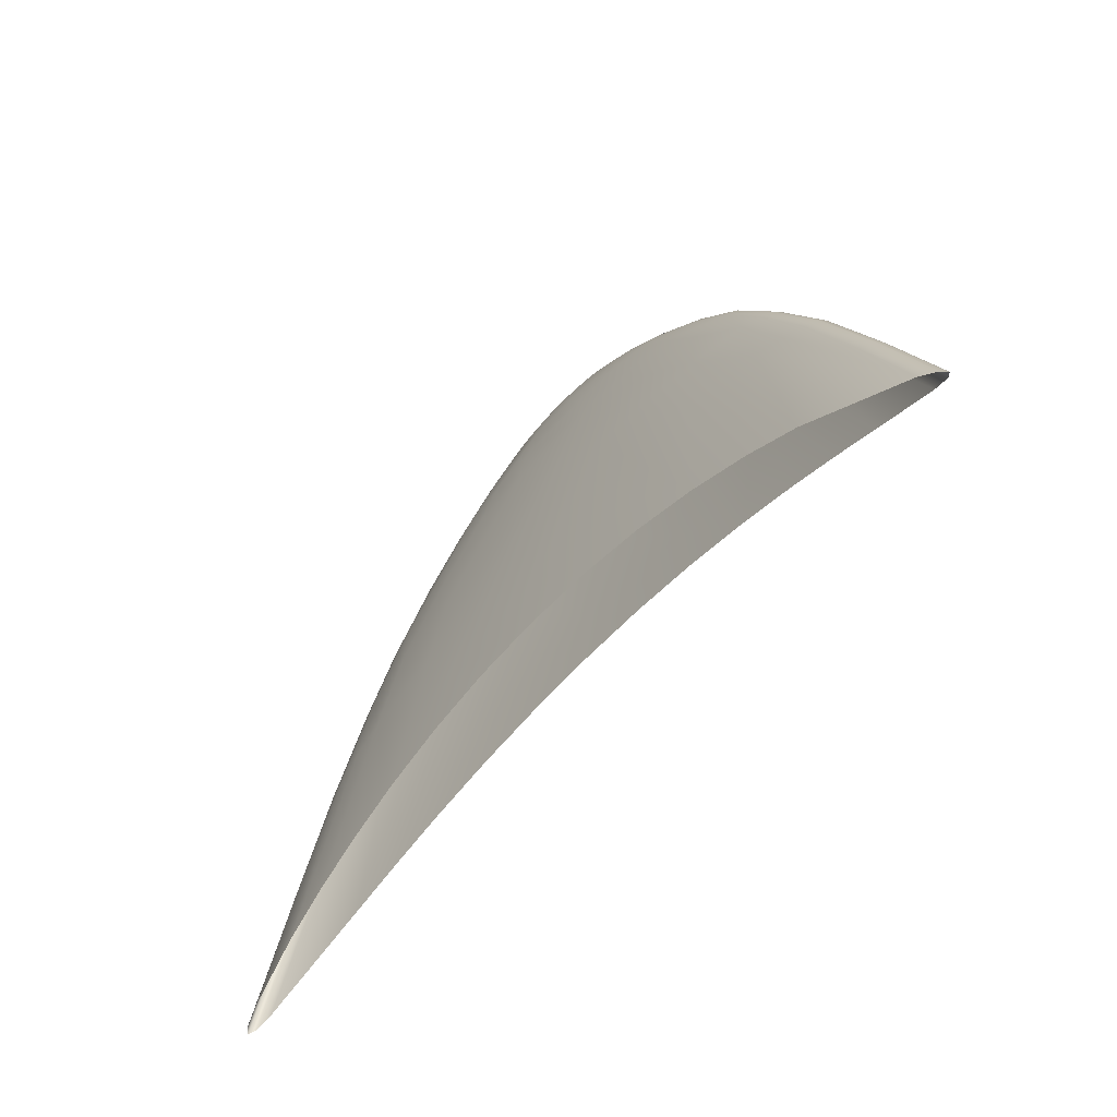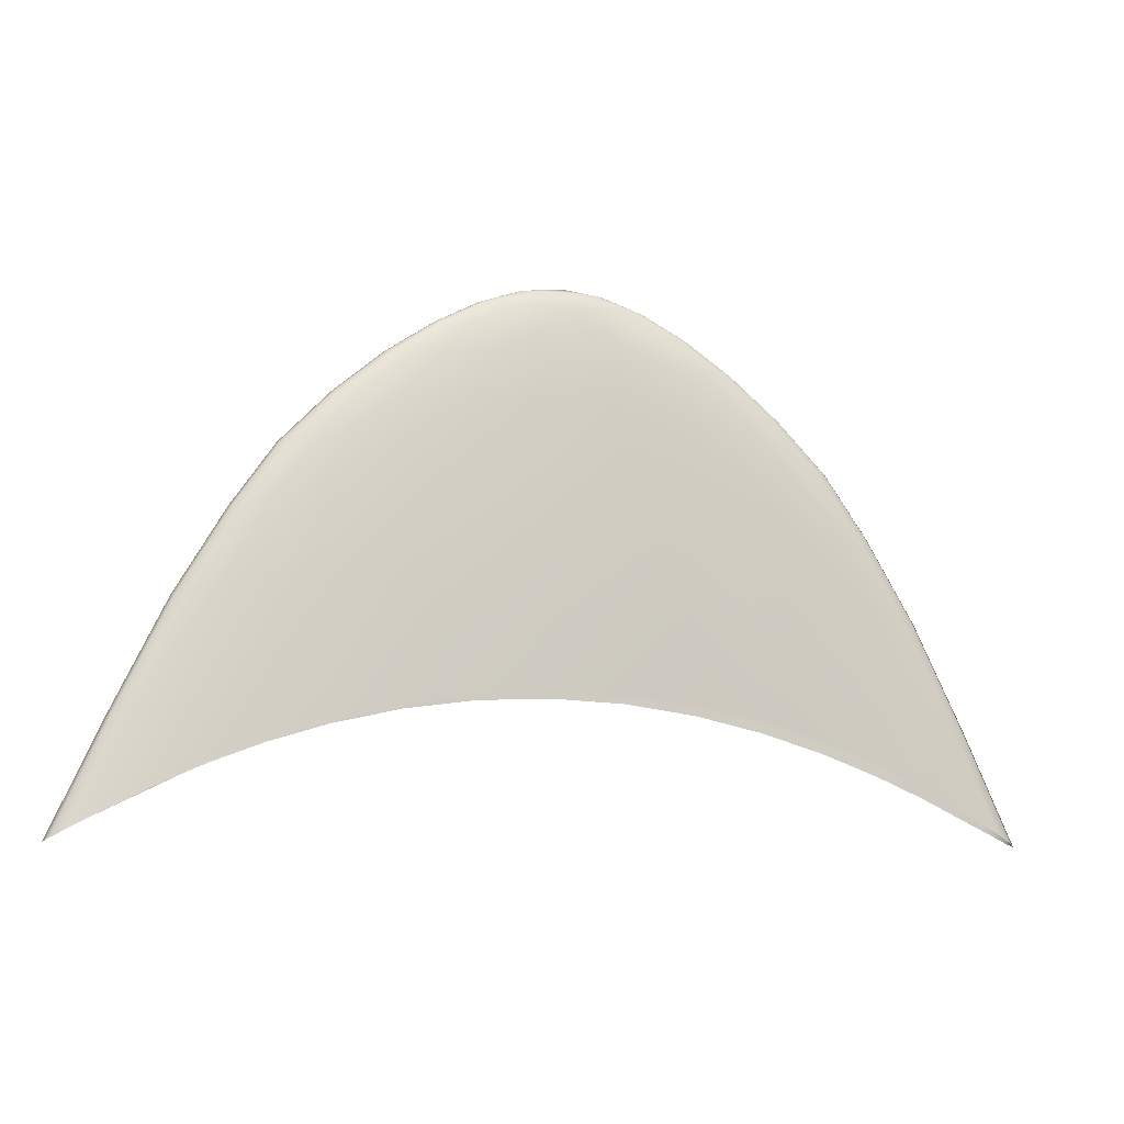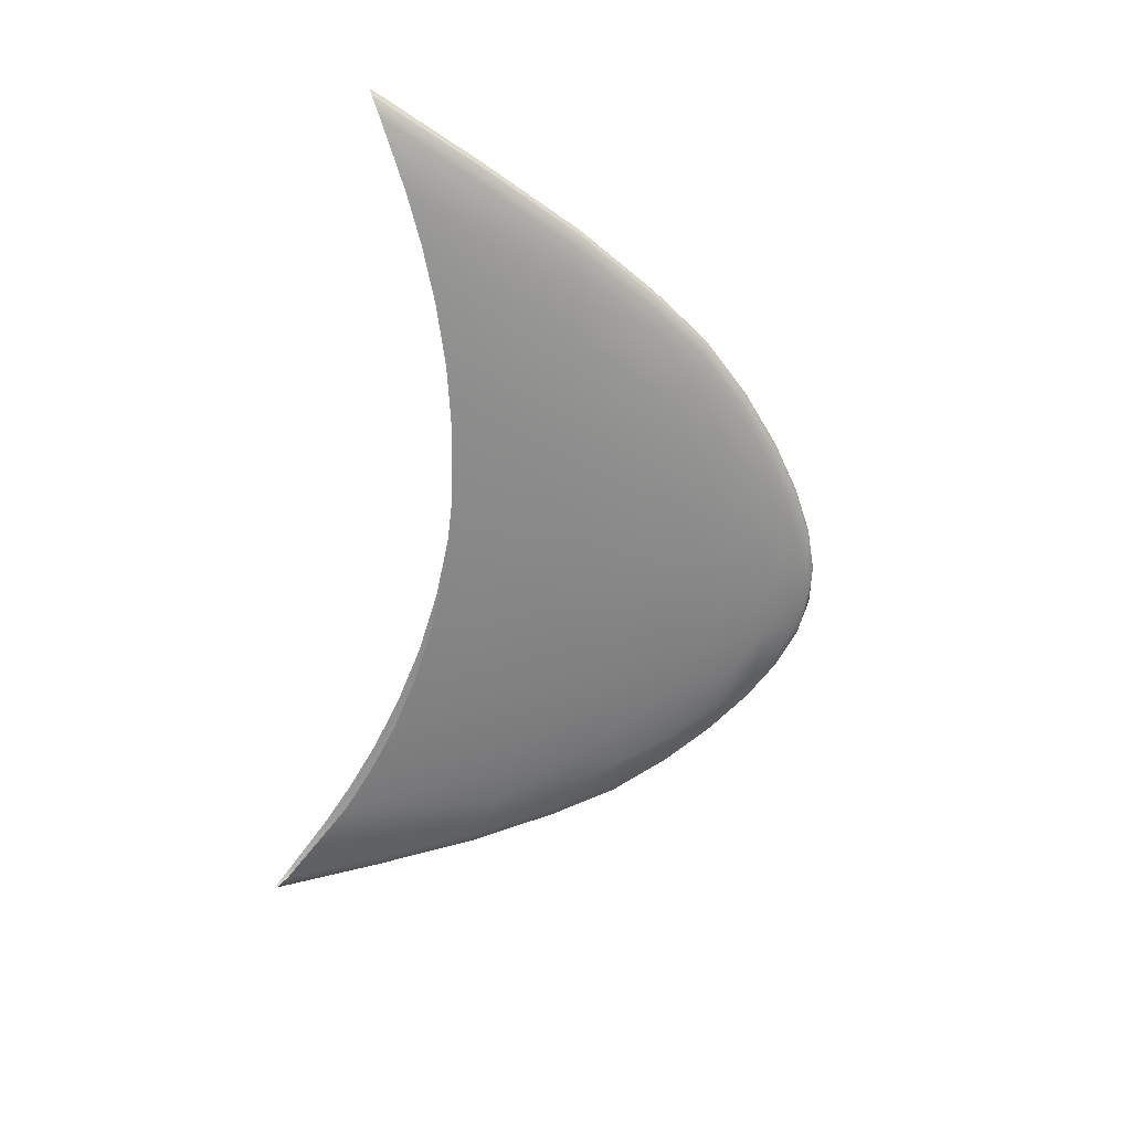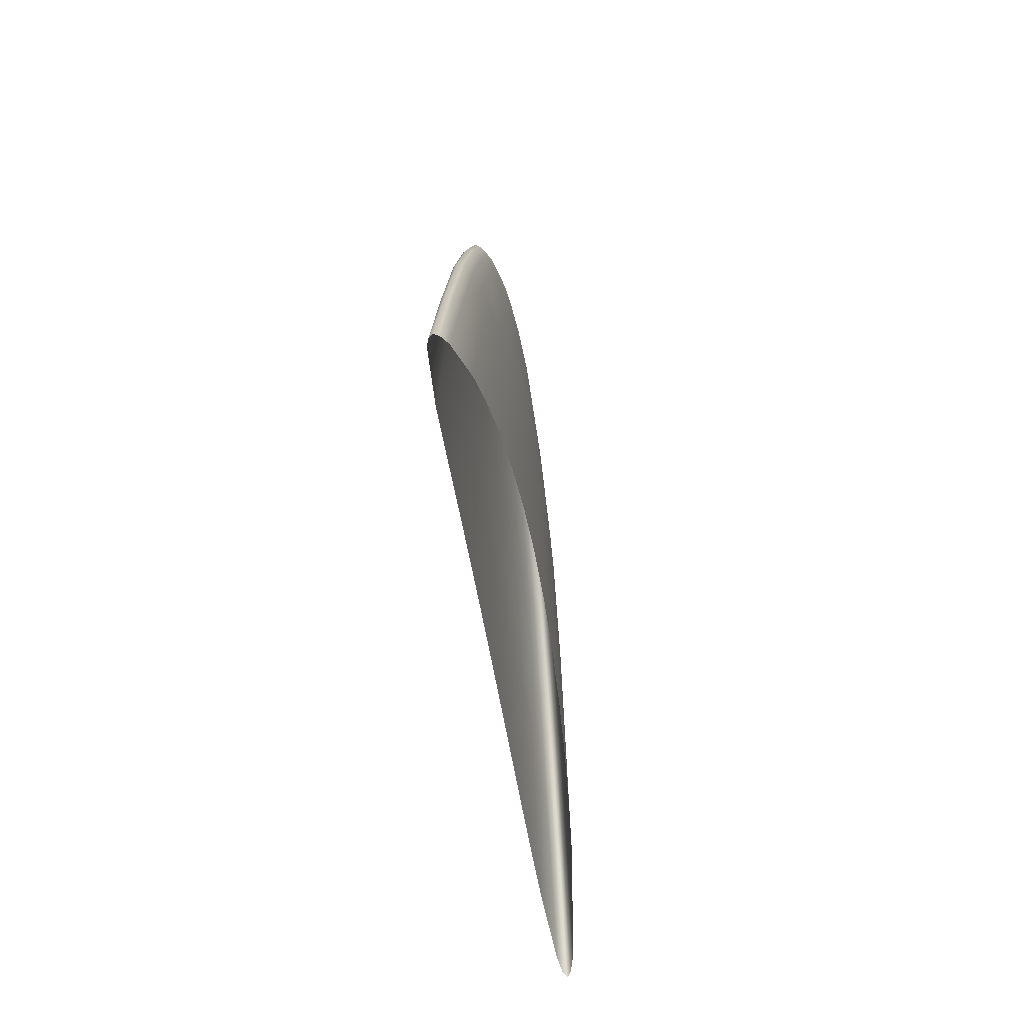
<metadata>
{"format":"obj","ext":"obj","renderer":"f3d","projection":"perspective","resolution":1024,"background":"white","views":[{"elev":-53.9,"azim":51.2,"up":"+Z"},{"elev":-8.3,"azim":-18.2,"up":"+Z"},{"elev":-62.5,"azim":-99.3,"up":"+Y"},{"elev":-44.5,"azim":-82.5,"up":"+Z"}]}
</metadata>
<code>
g Eff_DeathXIII_Bow_01
v 3.052e-07 -1.493e-07 0.244
v 0.1326 0.03402 0.2096
v 0.1717 0.03089 0.2096
v 0.2705 0.06734 0.1071
v 0.3503 0.06115 0.1071
v 0.2065 0.027 0.2096
v 3.052e-07 -1.493e-07 0.244
v 0.1841 0.07188 0.1071
v 0.1438 0.11 -0.06072
v 0.09025 0.03631 0.2096
v 3.052e-07 -1.493e-07 0.244
v 0.09322 0.07465 0.1071
v 0.04569 0.03771 0.2096
v 3.052e-07 -1.493e-07 0.244
v 3.052e-07 0.07558 0.1071
v 3.052e-07 0.03818 0.2096
v 3.052e-07 -1.493e-07 0.244
v 0.4214 0.05344 0.107
v 0.6501 0.07875 -0.06117
v 0.2363 0.02244 0.2096
v 3.052e-07 -1.493e-07 0.244
v 0.5737 0.1289 -0.2902
v 0.1977 0.1429 -0.2892
v 0.2538 0.1722 -0.5716
v 0.4821 0.04442 0.107
v 0.8936 0.1022 -0.2918
v 0.7438 0.06546 -0.06132
v 0.531 0.03431 0.107
v 0.2885 0.005973 0.2096
v 3.052e-07 -1.493e-07 0.244
v 0.5667 0.02336 0.107
v 0.8192 0.05056 -0.06145
v 0.7366 0.1553 -0.5755
v 1.022 0.08499 -0.2927
v 1.147 0.1232 -0.5819
v 1.165 0.1611 -0.9195
v 1.042 0.1971 -1.288
v -0 0.2217 -1.259
v 0.8744 0.03441 -0.06155
v 1.126 0.06564 -0.2935
v 1.446 0.07905 -0.5882
v 1.604 0.1169 -0.9391
v 1.622 0.1558 -1.332
v 2.044 0.09967 -1.374
v 1.207 0.205 -1.76
v 0.5886 0.01182 0.107
v 0.2885 0.005973 0.2096
v 1.202 0.04468 -0.2941
v 1.766 0.09019 -0.9479
v 0.2921 -1.112e-07 0.2096
v 3.052e-07 -1.493e-07 0.244
v 0.5959 -1.493e-07 0.107
v 0.9081 0.01742 -0.06162
v 1.543 0.05379 -0.5906
v 1.248 0.02262 -0.2945
v 0.9194 1.177e-07 -0.06164
v 1.885 0.06135 -0.9549
v 1.603 0.02723 -0.5921
v 0.5886 -0.01182 0.107
v 0.2921 -1.112e-07 0.2096
v 1.264 9.861e-08 -0.2946
v 0.2602 -0.01733 0.2096
v 3.052e-07 -1.493e-07 0.244
v 0.9081 -0.01742 -0.06162
v 0.5667 -0.02336 0.107
v 1.958 0.03105 -0.9594
v 1.623 9.861e-08 -0.5927
v 1.248 -0.02262 -0.2945
v 0.8744 -0.03441 -0.06155
v 0.531 -0.03431 0.107
v 0.8192 -0.05056 -0.06145
v 1.202 -0.04468 -0.2941
v 1.603 -0.02723 -0.5921
v 0.2065 -0.027 0.2096
v 3.052e-07 -1.493e-07 0.244
v 2.182 0.06775 -1.39
v 1.982 9.861e-08 -0.9609
v 0.4821 -0.04442 0.107
v 0.4214 -0.05344 0.107
v 0.1717 -0.03089 0.2096
v 3.052e-07 -1.493e-07 0.244
v 0.3503 -0.06115 0.1071
v 2.266 0.03427 -1.4
v 0.1326 -0.03402 0.2096
v 3.052e-07 -1.493e-07 0.244
v 0.2841 -0.1059 -0.06078
v 0.2705 -0.06734 0.1071
v 1.022 -0.08499 -0.2927
v 0.09025 -0.03631 0.2096
v 3.052e-07 -1.493e-07 0.244
v 0.1841 -0.07188 0.1071
v 0.04569 -0.03771 0.2096
v 3.052e-07 -1.493e-07 0.244
v 0.09322 -0.07465 0.1071
v 6.104e-07 -0.03818 0.2096
v 3.052e-07 -1.493e-07 0.244
v 6.104e-07 -0.07558 0.1071
v 1.126 -0.06564 -0.2935
v 1.543 -0.05379 -0.5906
v -0.04569 -0.03771 0.2096
v 3.052e-07 -1.493e-07 0.244
v -0.1438 -0.11 -0.06072
v -0.09322 -0.07465 0.1071
v 0.3905 -0.1376 -0.2896
v 0.7428 -0.117 -0.291
v -0.09025 -0.03631 0.2096
v 3.052e-07 -1.493e-07 0.244
v 1.313 -0.1024 -0.5852
v 1.958 -0.03105 -0.9594
v -0.1841 -0.07188 0.1071
v -0.1326 -0.03402 0.2096
v 3.052e-07 -1.493e-07 0.244
v -0.2705 -0.06734 0.1071
v -0.1717 -0.03089 0.2096
v 3.052e-07 -1.493e-07 0.244
v -0.3503 -0.06115 0.1071
v 1.885 -0.06135 -0.9549
v 2.294 9.861e-08 -1.404
v -0.2065 -0.027 0.2096
v 3.052e-07 -1.493e-07 0.244
v 2.266 -0.03427 -1.4
v 2.625 0.03523 -2.003
v 2.656 -1.583e-08 -2.008
v 2.528 0.06974 -1.981
v 2.367 0.1028 -1.944
v 2.889 0.06928 -2.721
v 3 0.03493 -2.765
v 3.245 0.06593 -3.494
v 2.76 0.1285 -3.244
v 3.37 0.03314 -3.565
v 2.149 0.1336 -1.9
v 2.413 0.1569 -3.089
v 3.037 -1.684e-07 -2.779
v 3.412 -3.019e-07 -3.589
v 1.879 0.1614 -1.851
v 2.005 0.1822 -2.935
v 1.549 0.2033 -2.795
v 0.939 0.223 -2.229
v 1.054 0.2192 -2.685
v -0 0.2357 -2.171
v 0.5337 0.2291 -2.614
v -3.052e-07 0.2325 -2.589
v 3 -0.03493 -2.765
v 3.37 -0.03314 -3.565
v 2.625 -0.03523 -2.003
v 2.889 -0.06928 -2.721
v 3.245 -0.06593 -3.494
v 2.182 -0.06775 -1.39
v 2.528 -0.06974 -1.981
v 2.367 -0.1028 -1.944
v 2.044 -0.09967 -1.374
v 2.149 -0.1336 -1.9
v 2.413 -0.1569 -3.089
v 1.604 -0.1169 -0.9391
v 1.622 -0.1558 -1.332
v 1.879 -0.1614 -1.851
v 1.562 -0.1854 -1.803
v 2.005 -0.1822 -2.935
v 1.549 -0.2033 -2.795
v 0.9537 -0.141 -0.5785
v 0.5014 -0.1658 -0.5731
v 1.165 -0.1611 -0.9195
v 1.042 -0.1971 -1.288
v 0.709 -0.2106 -1.273
v -0.1977 -0.1429 -0.2892
v 0.9391 -0.223 -2.229
v 1.054 -0.2192 -2.685
v 0.5337 -0.2291 -2.614
v 3.052e-06 -0.2357 -2.171
v 3.662e-06 -0.2325 -2.589
v 3.052e-06 -0.2217 -1.259
v -0.939 -0.223 -2.229
v -0.5337 -0.2291 -2.614
v -1.054 -0.2192 -2.685
v -1.549 -0.2033 -2.795
v -0.2538 -0.1722 -0.5716
v -1.207 -0.205 -1.76
v -0.5737 -0.1289 -0.2902
v -1.879 -0.1614 -1.851
v -2.005 -0.1822 -2.935
v -2.413 -0.1569 -3.089
v -1.042 -0.1971 -1.288
v -1.622 -0.1558 -1.332
v -2.044 -0.09967 -1.374
v -2.149 -0.1336 -1.9
v -2.76 -0.1285 -3.244
v -2.367 -0.1028 -1.944
v -3.245 -0.06593 -3.494
v -1.165 -0.1611 -0.9195
v -0.7366 -0.1553 -0.5755
v -1.604 -0.1169 -0.9391
v -1.147 -0.1232 -0.5819
v -0.8936 -0.1022 -0.2918
v -0.6501 -0.07875 -0.06117
v -0.4214 -0.05344 0.107
v -0.2363 -0.02244 0.2096
v 3.052e-07 -1.493e-07 0.244
v -0.4821 -0.04442 0.107
v -0.7438 -0.06546 -0.06132
v -1.022 -0.08499 -0.2927
v -1.446 -0.07905 -0.5882
v -0.531 -0.03431 0.107
v -0.8192 -0.05056 -0.06145
v -0.2885 -0.005973 0.2096
v 3.052e-07 -1.493e-07 0.244
v -0.5667 -0.02336 0.107
v -1.126 -0.06564 -0.2935
v -0.8744 -0.03441 -0.06155
v -1.766 -0.09019 -0.9479
v -1.202 -0.04468 -0.2941
v -0.5886 -0.01182 0.107
v -0.2885 -0.005973 0.2096
v -1.543 -0.0538 -0.5906
v -1.885 -0.06135 -0.9549
v -0.9081 -0.01742 -0.06162
v -0.2921 -2.638e-07 0.2096
v 3.052e-07 -1.493e-07 0.244
v -0.5959 3.247e-09 0.107
v -1.248 -0.02262 -0.2945
v -0.9194 -2.638e-07 -0.06164
v -1.603 -0.02723 -0.5921
v -2.182 -0.06775 -1.39
v -0.5886 0.01182 0.107
v -0.2921 -2.638e-07 0.2096
v -1.264 -2.638e-07 -0.2946
v -1.958 -0.03105 -0.9594
v -0.2602 0.01733 0.2096
v 3.052e-07 -1.493e-07 0.244
v -0.9081 0.01742 -0.06162
v -1.623 -3.019e-07 -0.5927
v -0.5667 0.02336 0.107
v -1.248 0.02262 -0.2945
v -0.8744 0.03441 -0.06155
v -0.531 0.03431 0.107
v -0.8192 0.05056 -0.06145
v -1.202 0.04468 -0.2941
v -1.603 0.02723 -0.5921
v -1.982 -3.019e-07 -0.9609
v -0.2065 0.027 0.2096
v 3.052e-07 -1.493e-07 0.244
v -0.4821 0.04442 0.107
v -0.4214 0.05344 0.107
v -0.1717 0.03089 0.2096
v 3.052e-07 -1.493e-07 0.244
v -0.3503 0.06115 0.1071
v -2.266 -0.03427 -1.4
v -0.1326 0.03402 0.2096
v 3.052e-07 -1.493e-07 0.244
v -0.2841 0.1059 -0.06078
v -0.2705 0.06734 0.1071
v -1.022 0.08499 -0.2927
v -0.09025 0.03631 0.2096
v 3.052e-07 -1.493e-07 0.244
v -0.1841 0.07188 0.1071
v -0.04569 0.03771 0.2096
v 3.052e-07 -1.493e-07 0.244
v -0.09322 0.07465 0.1071
v 3.052e-07 0.03818 0.2096
v 3.052e-07 -1.493e-07 0.244
v 3.052e-07 0.07558 0.1071
v 0.1438 0.11 -0.06072
v -0.3905 0.1375 -0.2896
v 0.1977 0.1429 -0.2892
v -0.5014 0.1658 -0.5731
v 0.2538 0.1722 -0.5716
v -0 0.2217 -1.259
v -0.7428 0.117 -0.291
v -0.9537 0.141 -0.5785
v -0.709 0.2106 -1.273
v -0 0.2357 -2.171
v -1.313 0.1024 -0.5852
v -1.165 0.1611 -0.9195
v -1.042 0.1971 -1.288
v -1.604 0.1169 -0.9391
v -1.622 0.1558 -1.332
v -0.939 0.223 -2.229
v -1.549 0.2033 -2.795
v -0.5337 0.2291 -2.614
v -3.052e-07 0.2325 -2.589
v -1.054 0.2192 -2.685
v -1.562 0.1854 -1.803
v -2.005 0.1822 -2.935
v -2.413 0.1569 -3.089
v -1.879 0.1614 -1.851
v -2.149 0.1336 -1.9
v -3.245 0.06593 -3.494
v -2.044 0.09967 -1.374
v -2.367 0.1028 -1.944
v -2.889 0.06928 -2.721
v -3.37 0.03314 -3.565
v -2.528 0.06974 -1.981
v -3 0.03493 -2.765
v -3.412 -8.169e-07 -3.589
v -1.885 0.06135 -0.9549
v -2.182 0.06775 -1.39
v -2.625 0.03523 -2.003
v -3.037 -7.597e-07 -2.779
v -3.37 -0.03314 -3.565
v -2.266 0.03427 -1.4
v -1.543 0.05379 -0.5906
v -3 -0.03493 -2.765
v -2.656 -6.453e-07 -2.008
v -1.958 0.03105 -0.9594
v -2.889 -0.06928 -2.721
v -2.625 -0.03523 -2.003
v -2.294 -5.308e-07 -1.404
v -2.528 -0.06974 -1.981
v -1.126 0.06564 -0.2935
g Eff_DeathXIII_Bow_01_0
f 3 2 1
f 4 2 3
f 5 4 3
f 5 3 6
f 6 3 7
f 4 8 2
f 9 4 5
f 9 8 4
f 8 10 2
f 2 10 11
f 8 12 10
f 9 12 8
f 12 13 10
f 10 13 14
f 12 15 13
f 9 15 12
f 15 16 13
f 13 16 17
f 18 5 6
f 19 9 5
f 19 5 18
f 18 6 20
f 20 6 21
f 22 9 19
f 22 23 9
f 24 23 22
f 19 18 25
f 25 18 20
f 26 22 19
f 27 19 25
f 26 19 27
f 28 25 20
f 27 25 28
f 28 20 29
f 29 20 30
f 31 28 29
f 32 27 28
f 32 28 31
f 33 24 22
f 33 22 26
f 34 26 27
f 34 27 32
f 35 33 26
f 35 26 34
f 36 24 33
f 36 33 35
f 37 24 36
f 37 38 24
f 39 32 31
f 40 34 32
f 40 32 39
f 41 35 34
f 41 34 40
f 42 36 35
f 42 35 41
f 43 37 36
f 43 36 42
f 44 43 42
f 45 38 37
f 45 37 43
f 39 31 46
f 46 31 47
f 48 40 39
f 41 40 48
f 49 42 41
f 44 42 49
f 46 47 50
f 50 47 51
f 52 46 50
f 53 39 46
f 48 39 53
f 53 46 52
f 54 41 48
f 49 41 54
f 55 48 53
f 54 48 55
f 56 53 52
f 55 53 56
f 57 49 54
f 44 49 57
f 58 54 55
f 57 54 58
f 56 52 59
f 59 52 60
f 61 55 56
f 58 55 61
f 59 60 62
f 62 60 63
f 64 56 59
f 61 56 64
f 65 59 62
f 64 59 65
f 66 57 58
f 67 58 61
f 66 58 67
f 68 61 64
f 67 61 68
f 69 64 65
f 68 64 69
f 70 65 62
f 69 65 70
f 71 69 70
f 72 69 71
f 72 68 69
f 73 67 68
f 73 68 72
f 70 62 74
f 74 62 75
f 76 57 66
f 76 44 57
f 77 66 67
f 77 67 73
f 71 70 78
f 78 70 74
f 79 78 74
f 71 78 79
f 79 74 80
f 80 74 81
f 82 79 80
f 71 79 82
f 83 76 66
f 83 66 77
f 82 80 84
f 84 80 85
f 86 71 82
f 86 82 87
f 87 82 84
f 88 71 86
f 87 84 89
f 89 84 90
f 91 87 89
f 86 87 91
f 91 89 92
f 92 89 93
f 94 91 92
f 86 91 94
f 94 92 95
f 95 92 96
f 97 94 95
f 86 94 97
f 88 98 71
f 98 72 71
f 99 72 98
f 99 98 88
f 99 73 72
f 97 95 100
f 100 95 101
f 102 86 97
f 102 97 103
f 103 97 100
f 104 86 102
f 105 88 86
f 104 105 86
f 103 100 106
f 106 100 107
f 108 88 105
f 108 99 88
f 109 73 99
f 109 77 73
f 110 103 106
f 102 103 110
f 110 106 111
f 111 106 112
f 113 110 111
f 102 110 113
f 113 111 114
f 114 111 115
f 116 113 114
f 102 113 116
f 117 99 108
f 117 109 99
f 118 77 109
f 118 83 77
f 116 114 119
f 119 114 120
f 121 109 117
f 121 118 109
f 122 83 118
f 123 118 121
f 123 122 118
f 122 124 83
f 124 76 83
f 124 125 76
f 125 44 76
f 126 124 122
f 126 125 124
f 127 126 122
f 127 122 123
f 128 125 126
f 128 126 127
f 128 129 125
f 130 128 127
f 129 131 125
f 125 131 44
f 129 132 131
f 130 127 133
f 133 127 123
f 134 130 133
f 131 135 44
f 132 135 131
f 135 43 44
f 132 136 135
f 135 45 43
f 136 137 135
f 137 45 135
f 137 138 45
f 138 38 45
f 139 138 137
f 138 140 38
f 139 141 138
f 142 140 138
f 141 142 138
f 134 133 143
f 144 134 143
f 143 133 145
f 133 123 145
f 145 123 121
f 144 143 146
f 147 144 146
f 145 121 148
f 148 121 117
f 143 145 149
f 146 143 149
f 149 145 148
f 147 146 150
f 146 149 150
f 149 148 151
f 151 148 117
f 150 149 151
f 147 150 152
f 152 150 151
f 153 147 152
f 151 117 154
f 154 117 108
f 152 151 155
f 155 151 154
f 153 152 156
f 156 152 155
f 153 156 157
f 157 156 155
f 158 153 157
f 158 157 159
f 154 108 160
f 160 108 105
f 160 105 104
f 161 160 104
f 162 154 160
f 155 154 162
f 162 160 161
f 157 155 163
f 163 155 162
f 159 157 163
f 163 162 161
f 159 163 164
f 164 163 161
f 161 104 165
f 165 104 102
f 166 159 164
f 167 159 166
f 168 167 166
f 168 166 169
f 166 164 169
f 170 168 169
f 164 161 171
f 169 164 171
f 170 169 172
f 172 169 171
f 173 170 172
f 174 173 172
f 174 172 175
f 176 161 165
f 171 161 176
f 175 172 177
f 172 171 177
f 176 165 178
f 178 165 102
f 175 177 179
f 180 175 179
f 181 180 179
f 177 171 182
f 182 171 176
f 177 182 183
f 179 177 183
f 179 183 184
f 181 179 185
f 185 179 184
f 186 181 185
f 186 185 187
f 187 185 184
f 188 186 187
f 182 176 189
f 183 182 189
f 190 176 178
f 189 176 190
f 183 189 191
f 184 183 191
f 189 190 192
f 191 189 192
f 190 178 193
f 192 190 193
f 193 178 194
f 178 102 194
f 194 102 116
f 194 116 195
f 195 116 119
f 195 119 196
f 196 119 197
f 194 195 198
f 198 195 196
f 193 194 199
f 199 194 198
f 192 193 200
f 200 193 199
f 191 192 201
f 201 192 200
f 202 198 196
f 199 198 202
f 200 199 203
f 203 199 202
f 202 196 204
f 204 196 205
f 206 202 204
f 203 202 206
f 207 200 203
f 201 200 207
f 208 203 206
f 207 203 208
f 209 191 201
f 184 191 209
f 201 207 210
f 210 207 208
f 208 206 211
f 211 206 212
f 209 201 213
f 213 201 210
f 184 209 214
f 214 209 213
f 210 208 215
f 215 208 211
f 211 212 216
f 216 212 217
f 218 211 216
f 215 211 218
f 213 210 219
f 219 210 215
f 220 215 218
f 219 215 220
f 221 213 219
f 214 213 221
f 222 184 214
f 187 184 222
f 220 218 223
f 223 218 224
f 225 219 220
f 221 219 225
f 226 214 221
f 222 214 226
f 223 224 227
f 227 224 228
f 229 220 223
f 225 220 229
f 230 221 225
f 226 221 230
f 231 223 227
f 229 223 231
f 232 225 229
f 230 225 232
f 233 229 231
f 232 229 233
f 234 231 227
f 233 231 234
f 235 233 234
f 236 233 235
f 236 232 233
f 237 230 232
f 237 232 236
f 238 226 230
f 238 230 237
f 234 227 239
f 239 227 240
f 235 234 241
f 241 234 239
f 242 241 239
f 235 241 242
f 242 239 243
f 243 239 244
f 245 242 243
f 235 242 245
f 246 226 238
f 246 222 226
f 245 243 247
f 247 243 248
f 249 235 245
f 249 245 250
f 250 245 247
f 251 235 249
f 250 247 252
f 252 247 253
f 254 250 252
f 249 250 254
f 254 252 255
f 255 252 256
f 257 254 255
f 249 254 257
f 257 255 258
f 258 255 259
f 260 257 258
f 249 257 260
f 261 249 260
f 262 249 261
f 263 262 261
f 264 262 263
f 265 264 263
f 266 264 265
f 262 267 249
f 267 251 249
f 268 267 262
f 264 268 262
f 269 264 266
f 270 269 266
f 271 251 267
f 268 271 267
f 272 268 264
f 269 273 264
f 273 272 264
f 272 274 268
f 274 271 268
f 273 275 272
f 275 274 272
f 276 269 270
f 277 273 269
f 276 277 269
f 278 276 270
f 279 278 270
f 278 280 276
f 280 277 276
f 277 281 273
f 281 275 273
f 282 281 277
f 282 283 281
f 283 284 281
f 281 284 275
f 283 285 284
f 284 285 275
f 283 286 285
f 275 287 274
f 285 287 275
f 286 288 285
f 285 288 287
f 286 289 288
f 286 290 289
f 289 291 288
f 288 291 287
f 290 292 289
f 289 292 291
f 290 293 292
f 287 294 274
f 274 294 271
f 291 295 287
f 287 295 294
f 292 296 291
f 291 296 295
f 293 297 292
f 292 297 296
f 293 298 297
f 296 299 295
f 295 299 294
f 294 300 271
f 271 300 251
f 298 301 297
f 298 188 301
f 297 302 296
f 296 302 299
f 297 301 302
f 299 303 294
f 294 303 300
f 188 304 301
f 188 187 304
f 301 305 302
f 301 304 305
f 302 306 299
f 299 306 303
f 302 305 306
f 304 187 307
f 304 307 305
f 307 187 222
f 307 222 246
f 305 307 246
f 305 246 306
f 306 246 238
f 306 238 303
f 303 238 237
f 303 237 300
f 300 237 236
f 300 236 308
f 308 236 235
f 300 308 251
f 251 308 235

</code>
